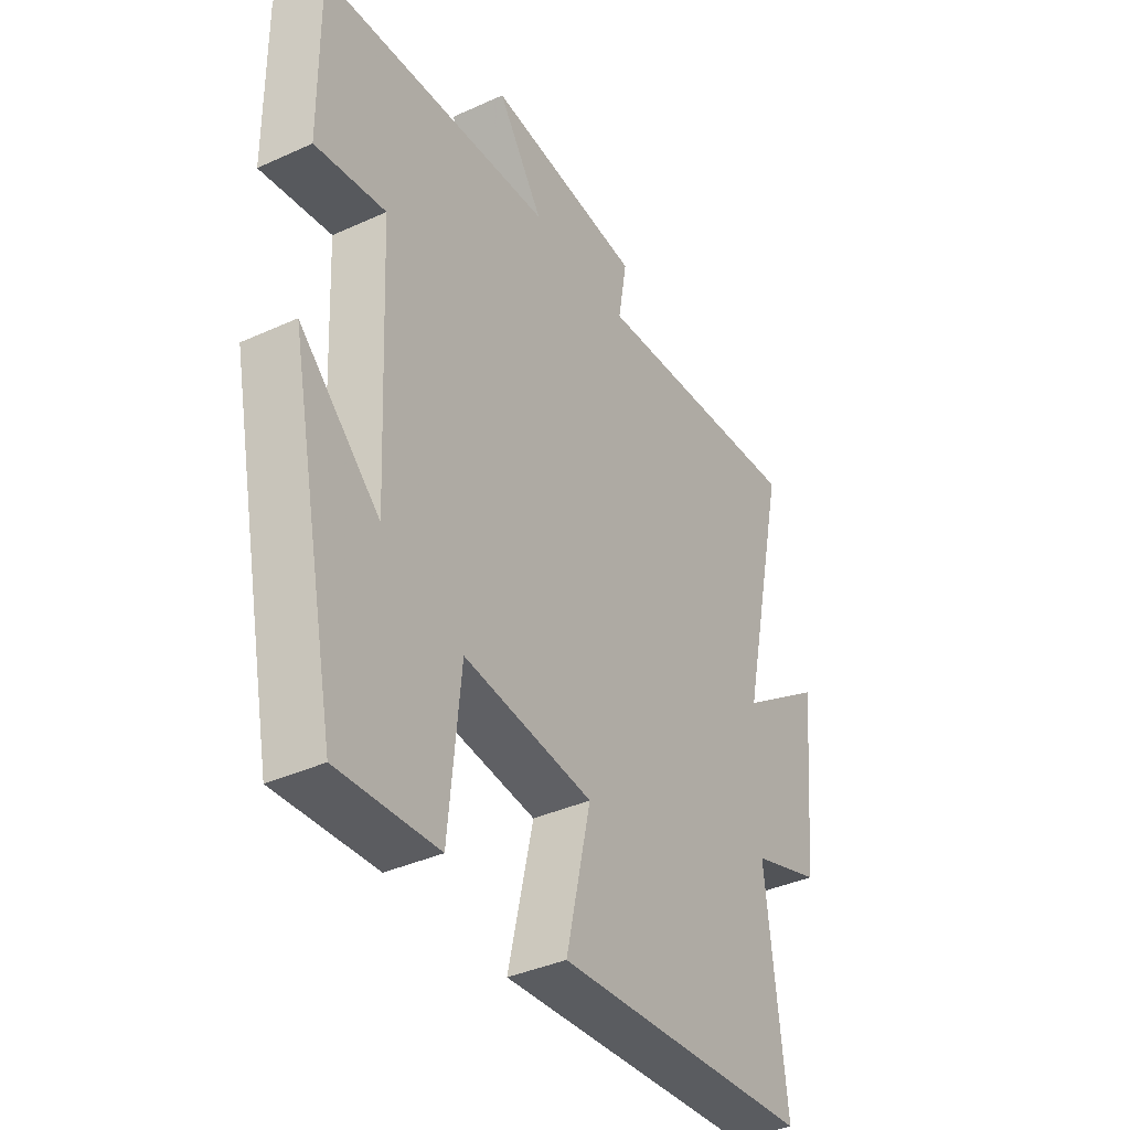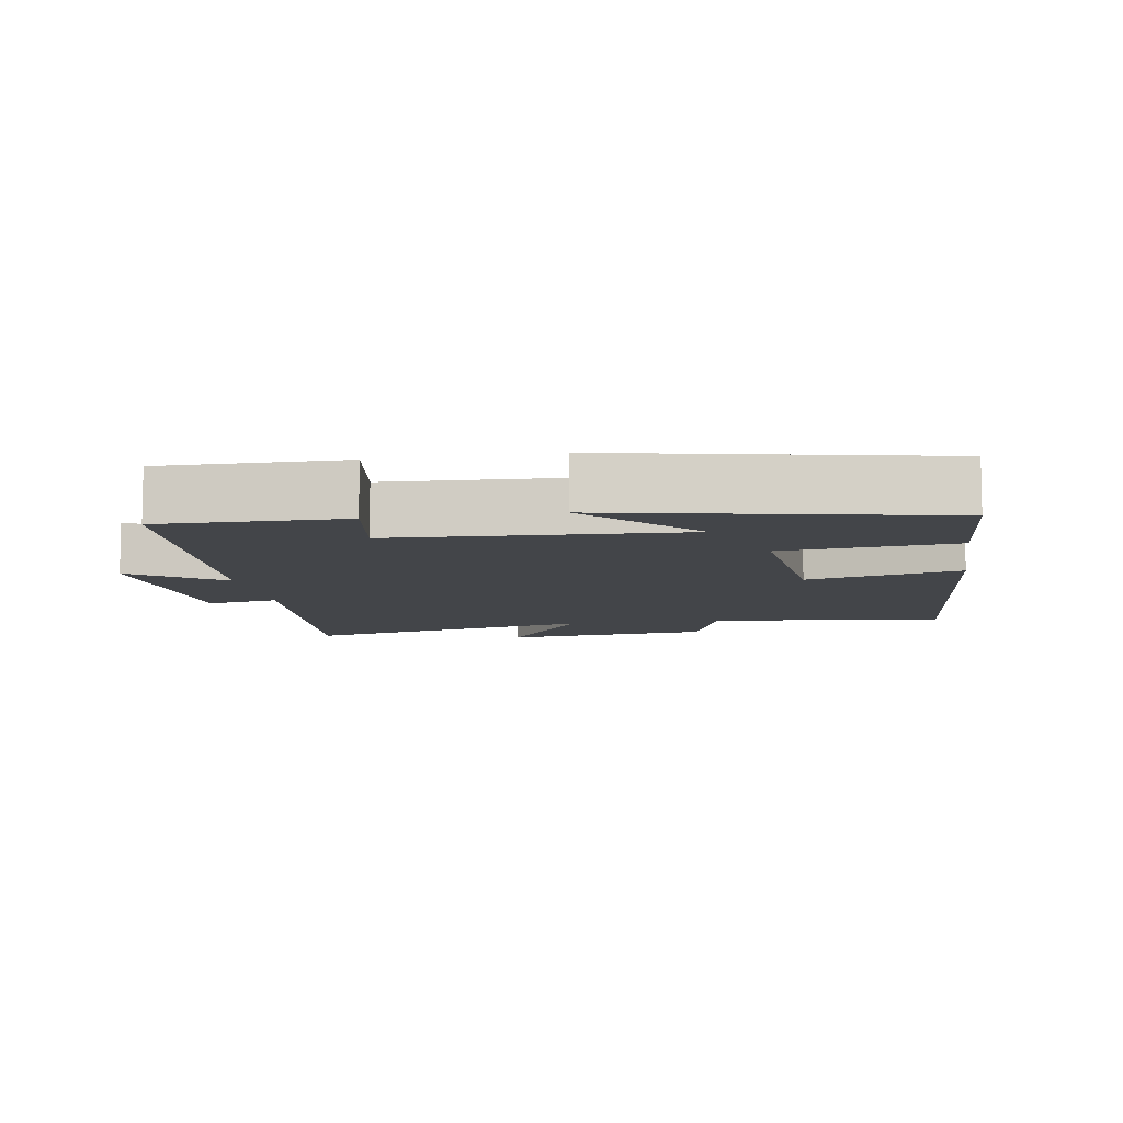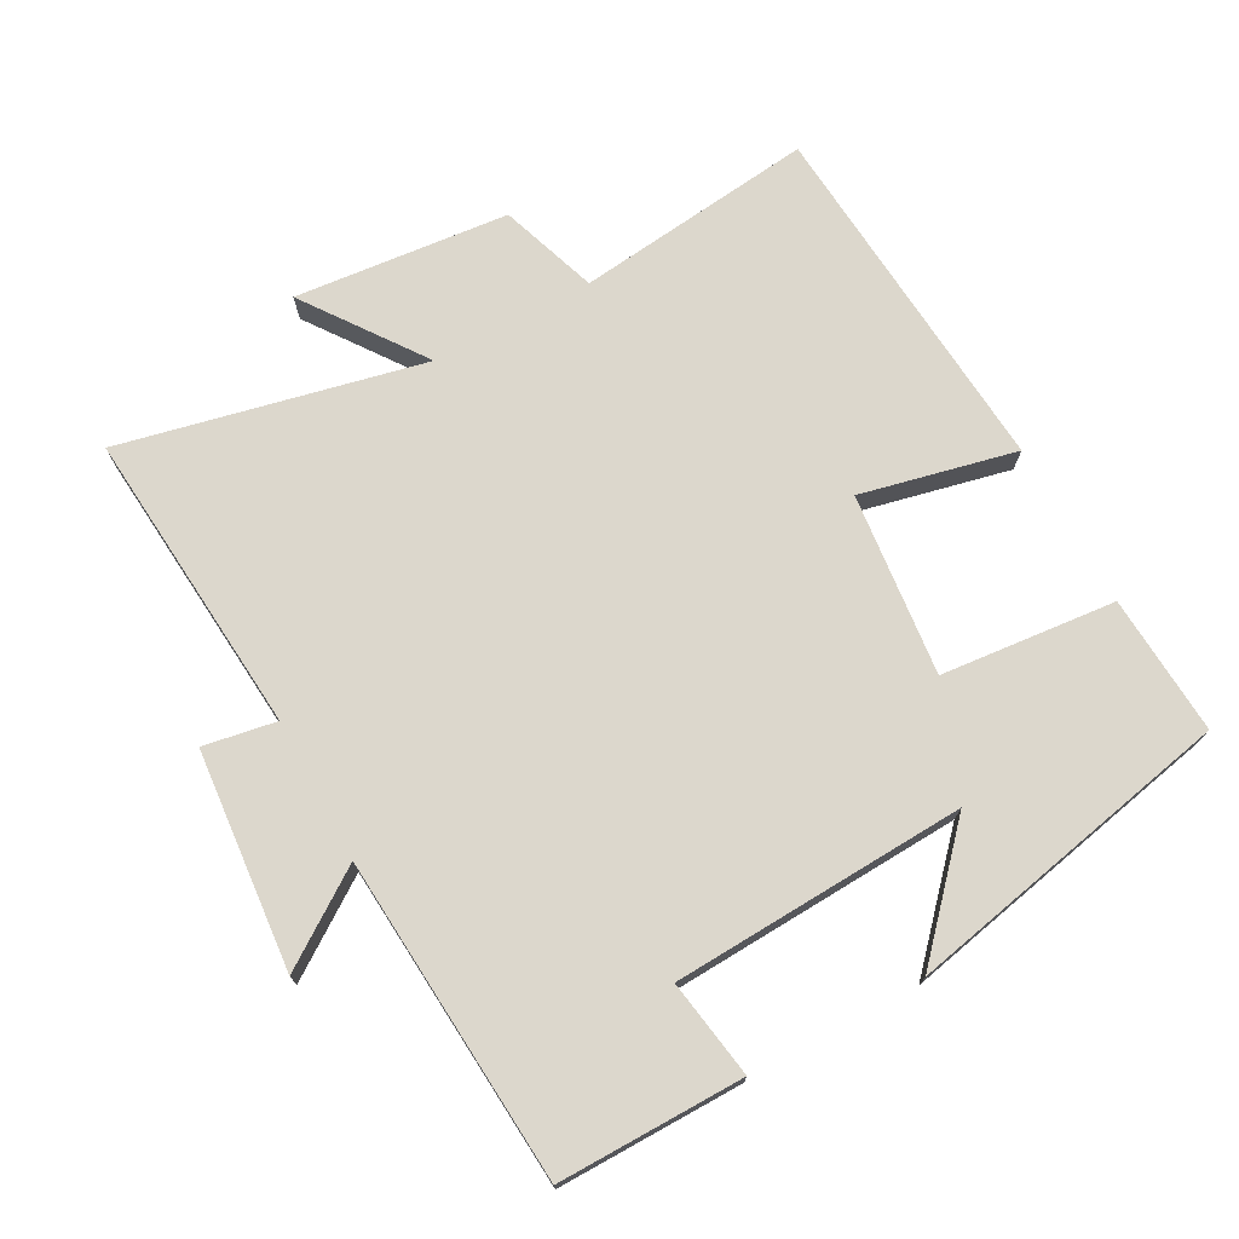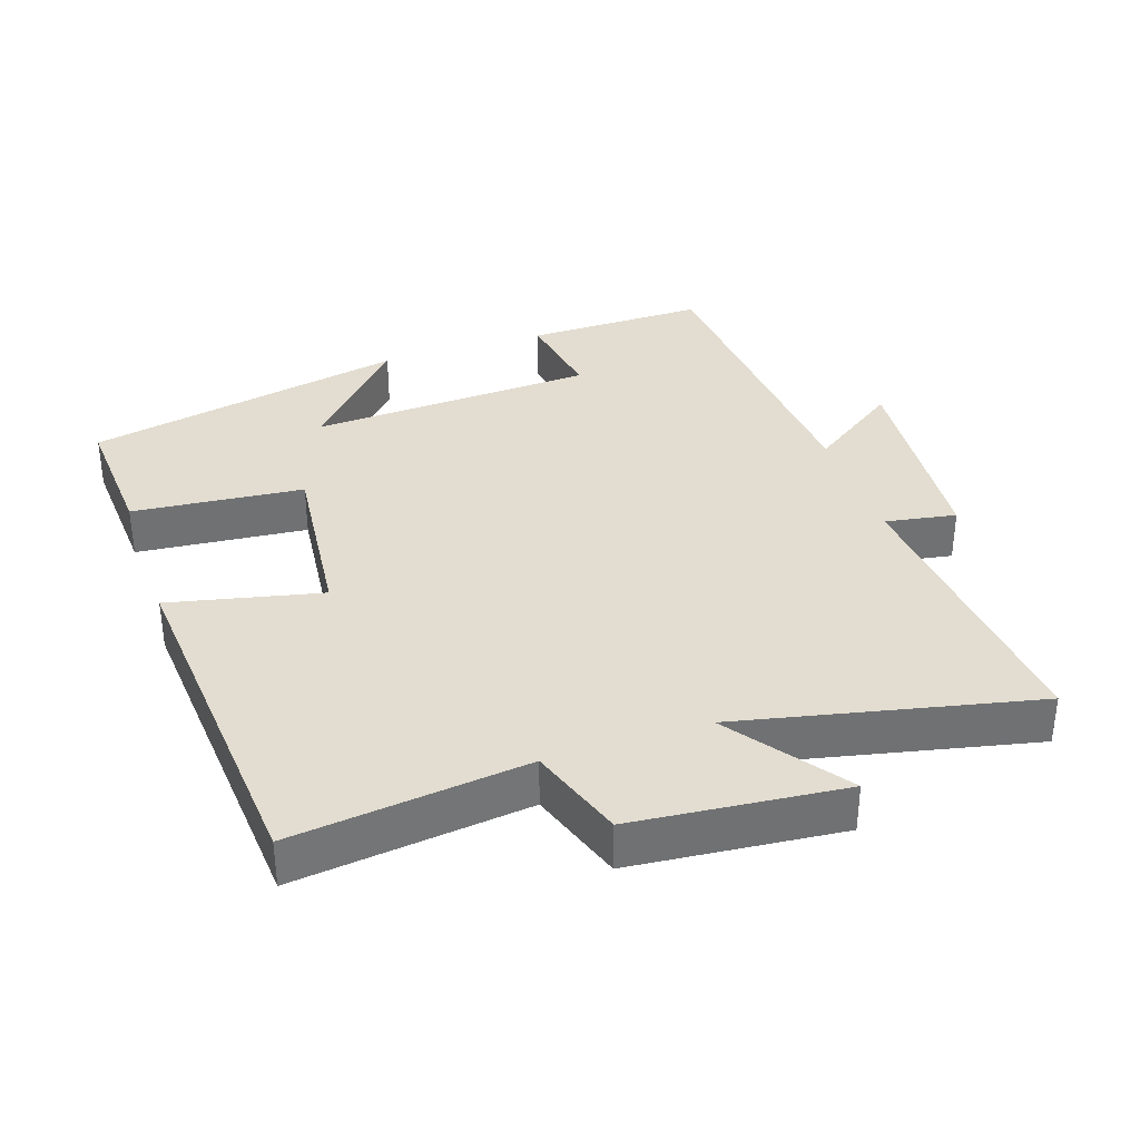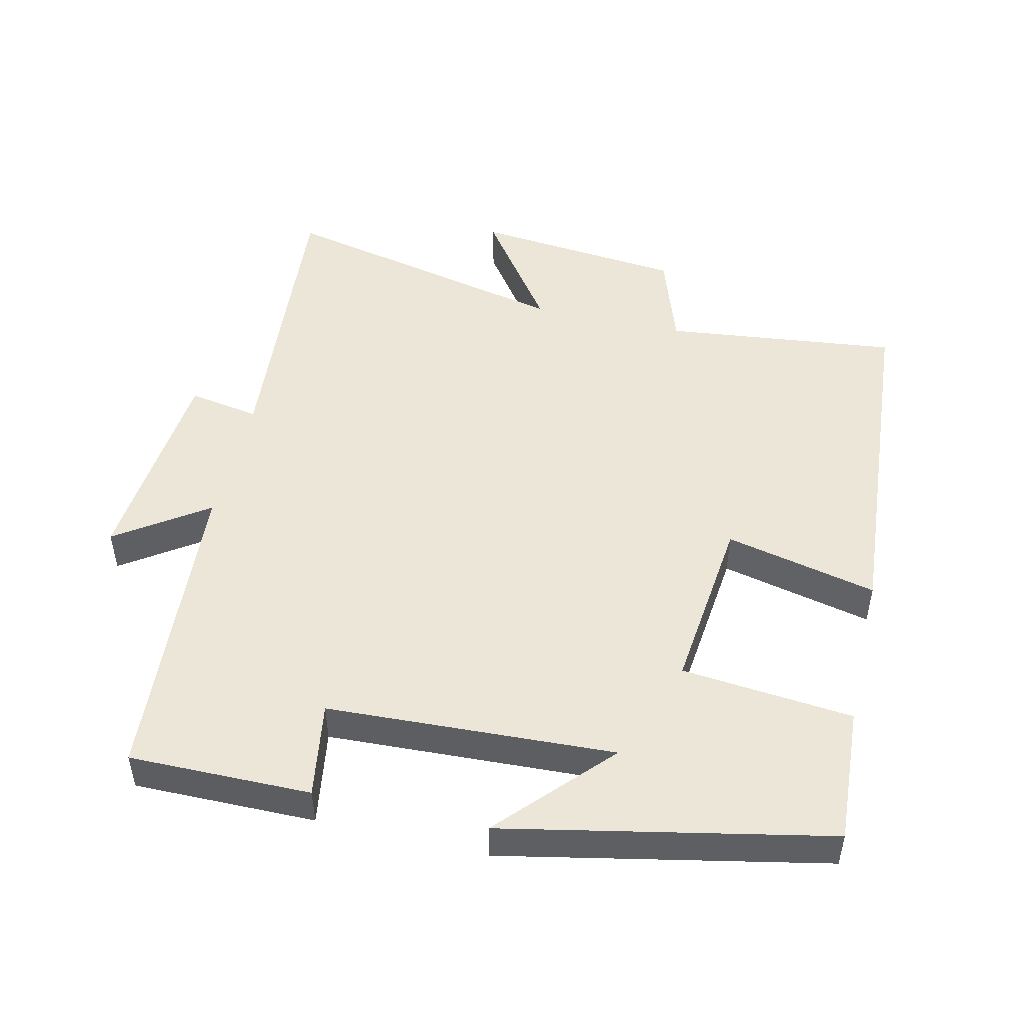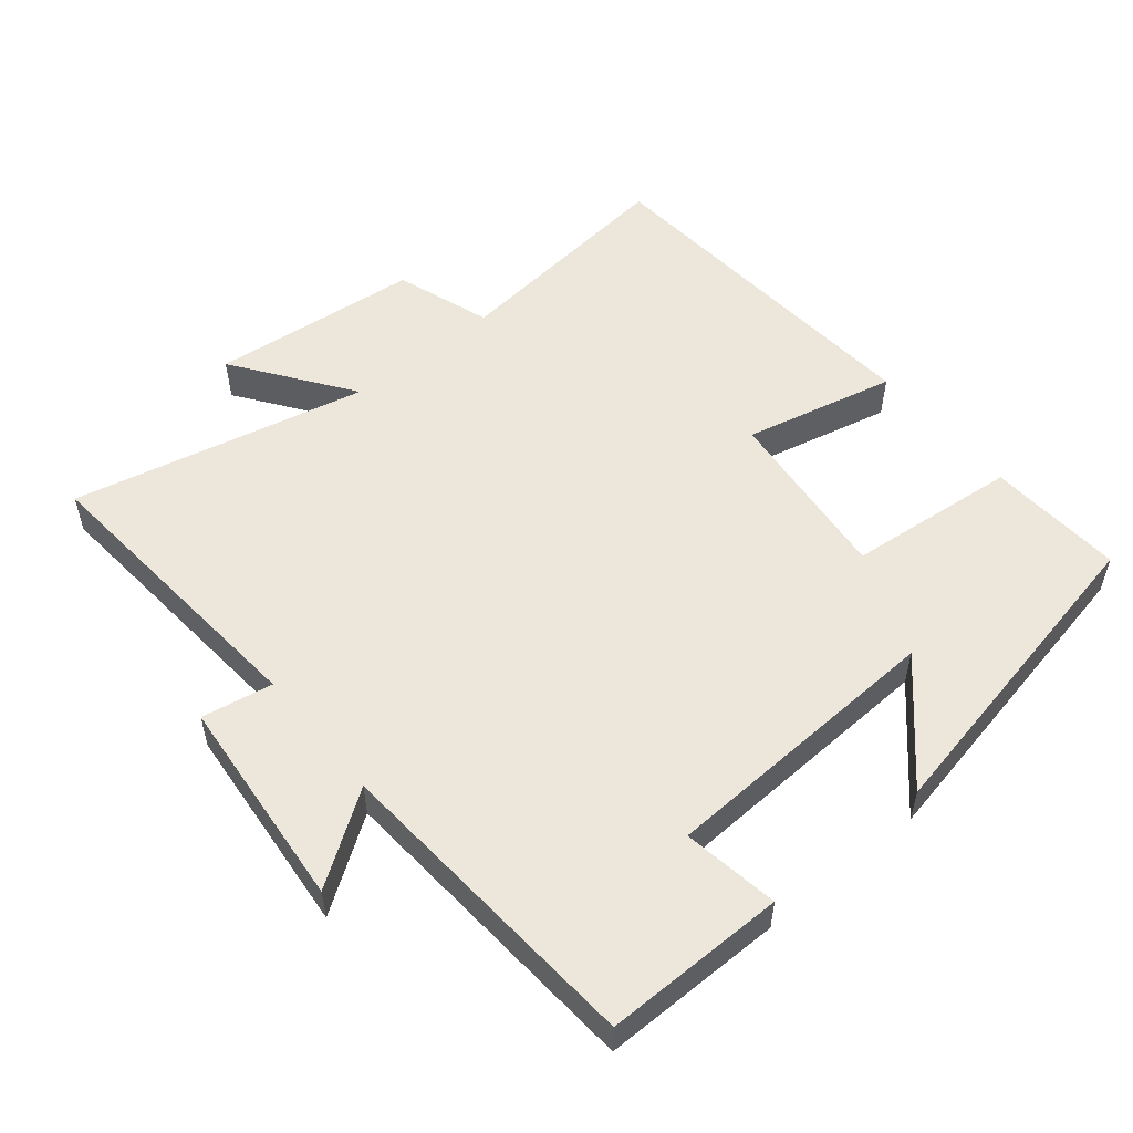
<metadata>
{"format":"obj","ext":"obj","renderer":"f3d","projection":"perspective","resolution":1024,"background":"white","views":[{"elev":-38.2,"azim":120.0,"up":"+Z"},{"elev":-8.8,"azim":99.2,"up":"+Y"},{"elev":73.0,"azim":61.4,"up":"+Y"},{"elev":35.2,"azim":-108.8,"up":"+Y"},{"elev":49.2,"azim":103.1,"up":"+Y"},{"elev":53.7,"azim":50.6,"up":"+Y"}]}
</metadata>
<code>
v 0.502 0.07 0.467
v 0.5 0.07 0.204
v 0.361 0.07 0.226
v 0.341 0.07 -0.19
v 0.5 0.07 -0.044
v 0.404 0.07 -0.512
v 0.206 0.07 -0.5
v 0.182 0.07 -0.252
v -0.076 0.07 -0.28
v -0.026 0.07 -0.5
v -0.539 0.07 -0.461
v -0.5 0.07 -0.122
v -0.639 0.07 -0.075
v -0.669 0.07 0.229
v -0.5 0.07 0.108
v -0.595 0.07 0.536
v -0.161 0.07 0.5
v -0.179 0.07 0.603
v 0.131 0.07 0.631
v 0.041 0.07 0.5
v 0.502 0 0.467
v 0.5 0 0.204
v 0.361 0 0.226
v 0.341 0 -0.19
v 0.5 0 -0.044
v 0.404 0 -0.512
v 0.206 0 -0.5
v 0.182 0 -0.252
v -0.076 0 -0.28
v -0.026 0 -0.5
v -0.539 0 -0.461
v -0.5 0 -0.122
v -0.639 0 -0.075
v -0.669 0 0.229
v -0.5 0 0.108
v -0.595 0 0.536
v -0.161 0 0.5
v -0.179 0 0.603
v 0.131 0 0.631
v 0.041 0 0.5
f 17 18 19 20
f 17 20 1 2
f 15 16 17
f 12 13 14 15
f 12 15 17
f 9 10 11 12
f 8 9 12 17
f 6 7 8
f 4 5 6
f 4 6 8 17
f 17 2 3
f 3 4 17
f 40 39 38 37
f 22 21 40 37
f 37 36 35
f 35 34 33 32
f 37 35 32
f 32 31 30 29
f 37 32 29 28
f 28 27 26
f 26 25 24
f 37 28 26 24
f 23 22 37
f 37 24 23
f 1 21 22 2
f 2 22 23 3
f 3 23 24 4
f 4 24 25 5
f 5 25 26 6
f 6 26 27 7
f 7 27 28 8
f 8 28 29 9
f 9 29 30 10
f 10 30 31 11
f 11 31 32 12
f 12 32 33 13
f 13 33 34 14
f 14 34 35 15
f 15 35 36 16
f 16 36 37 17
f 17 37 38 18
f 18 38 39 19
f 19 39 40 20
f 20 40 21 1

</code>
